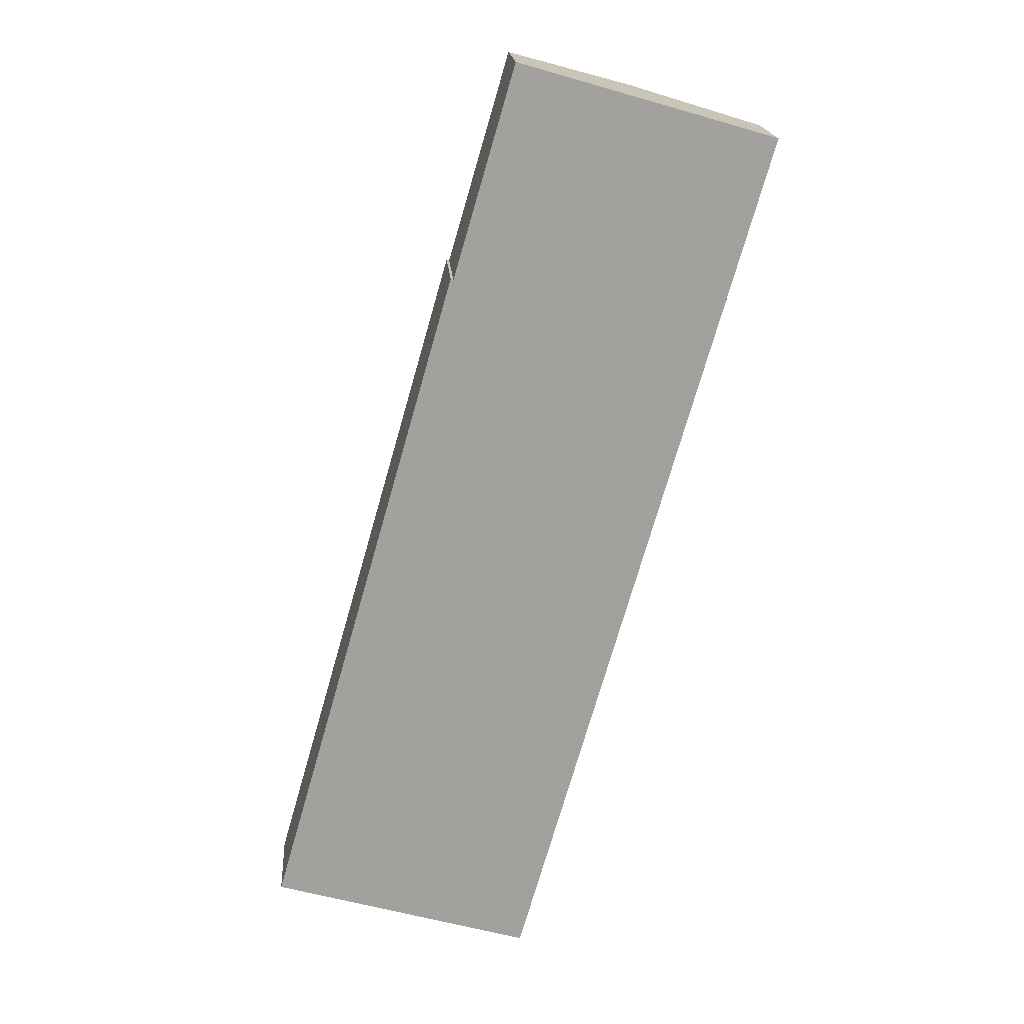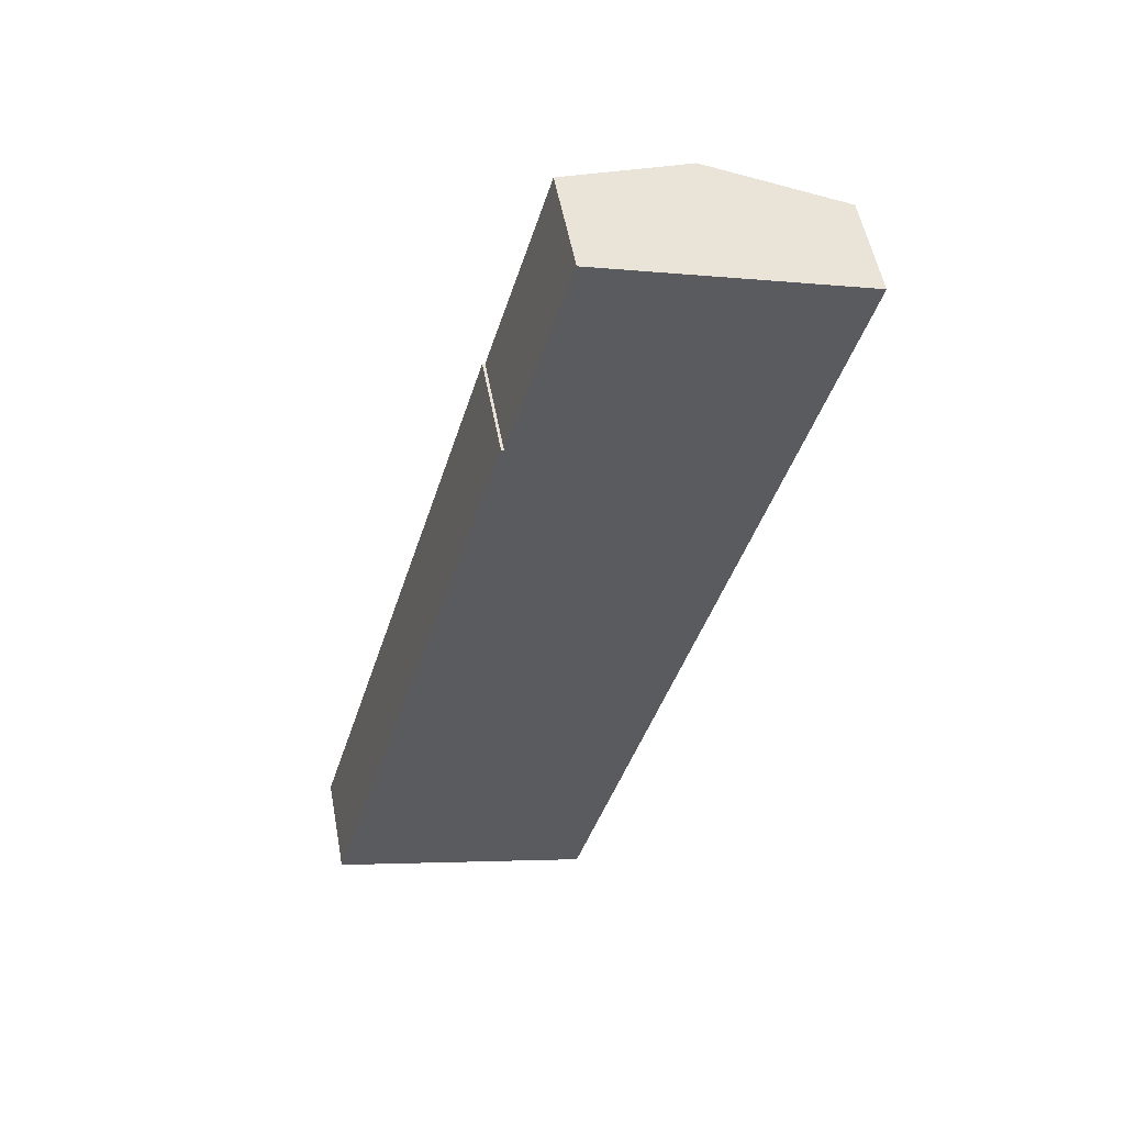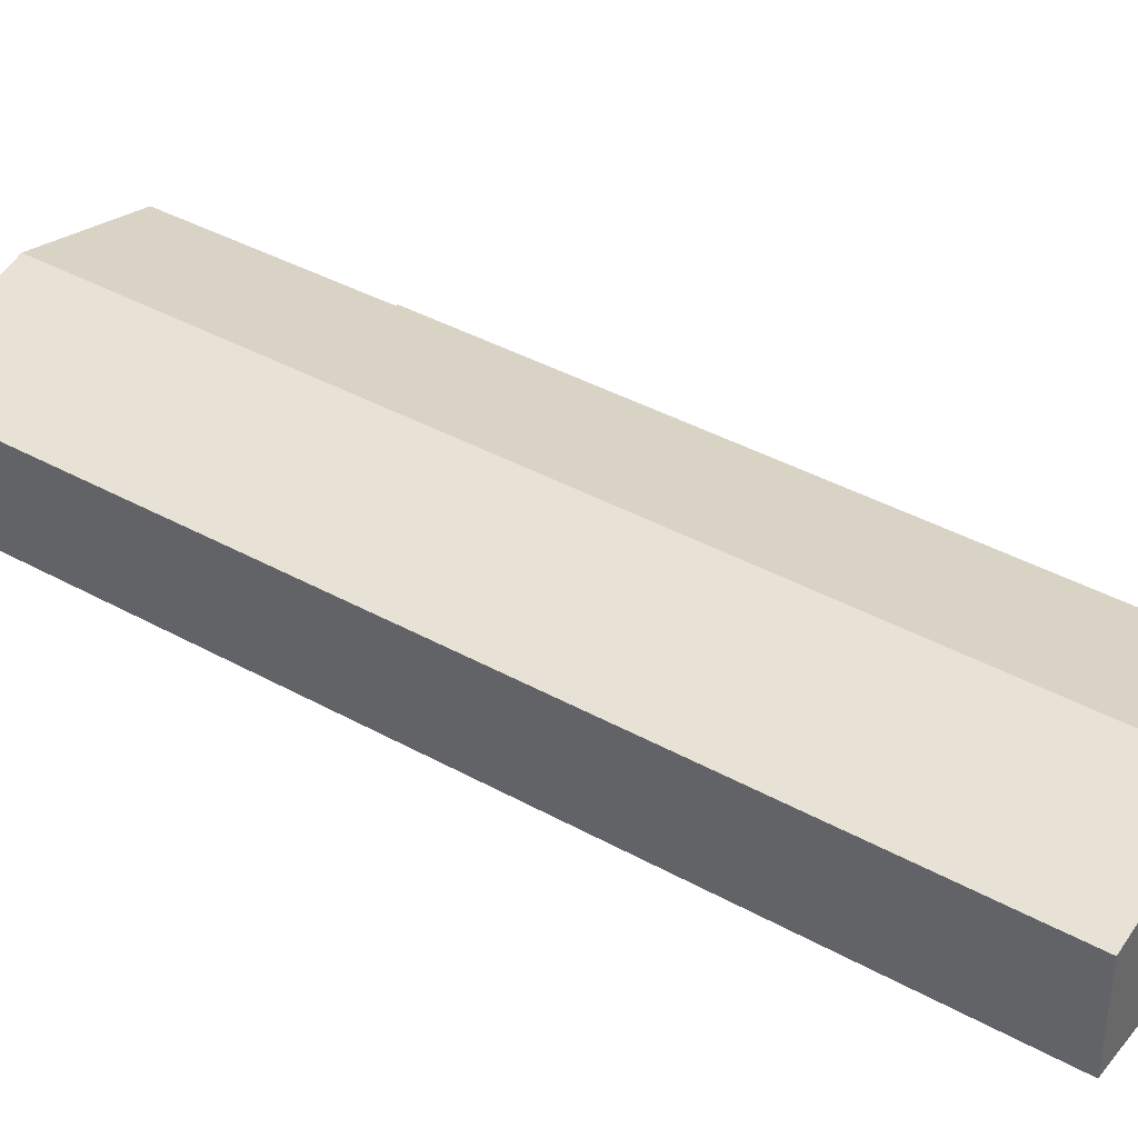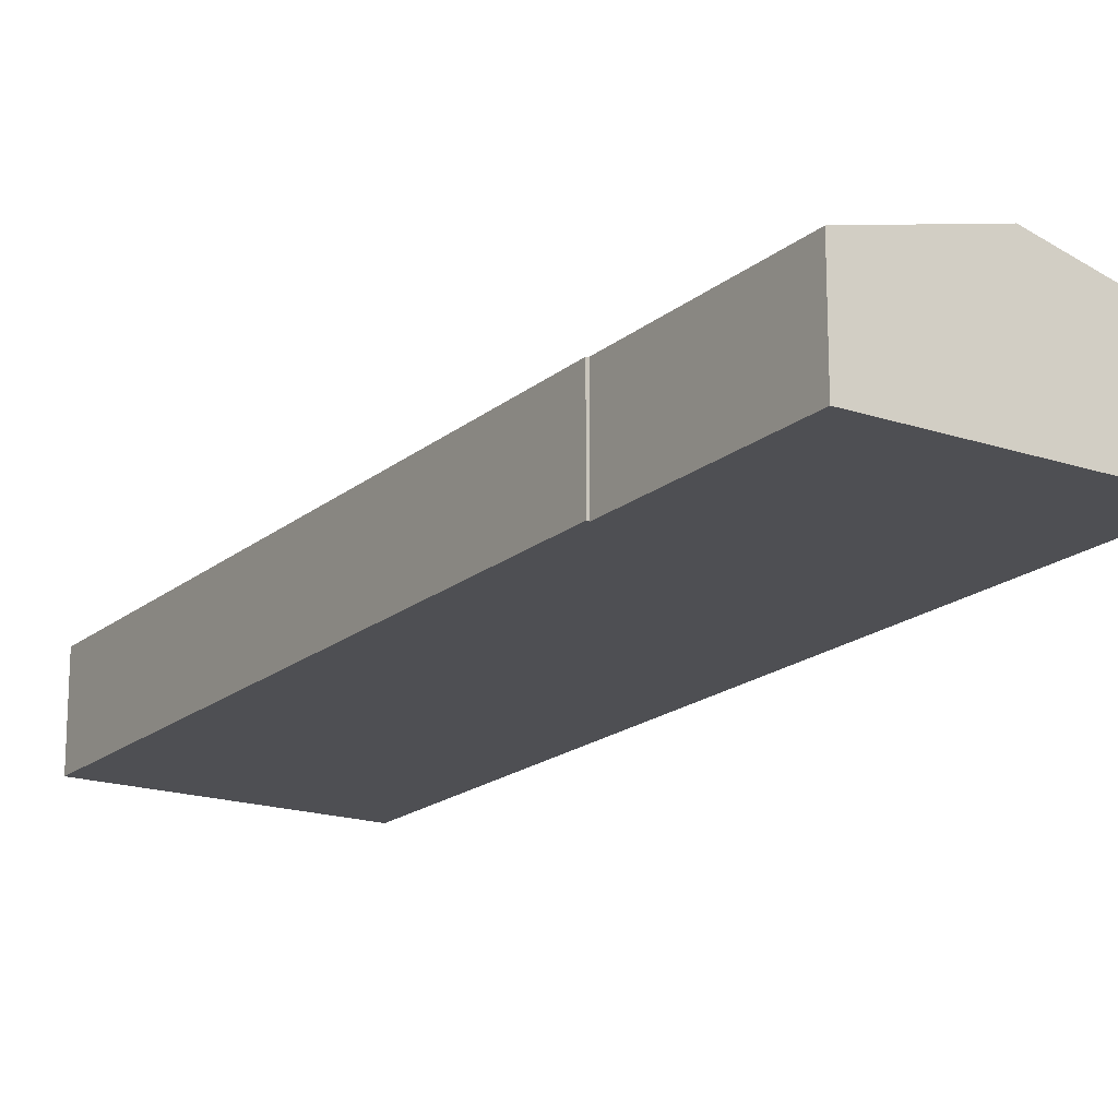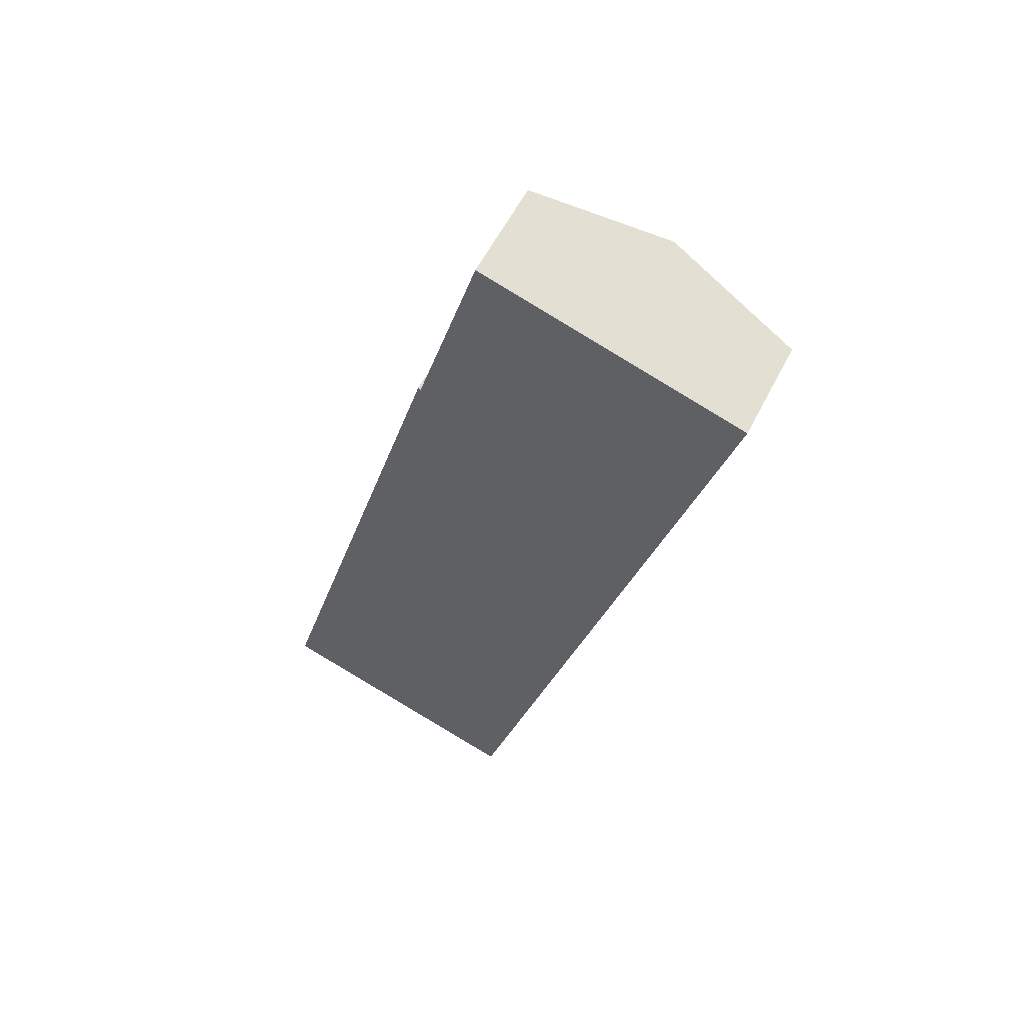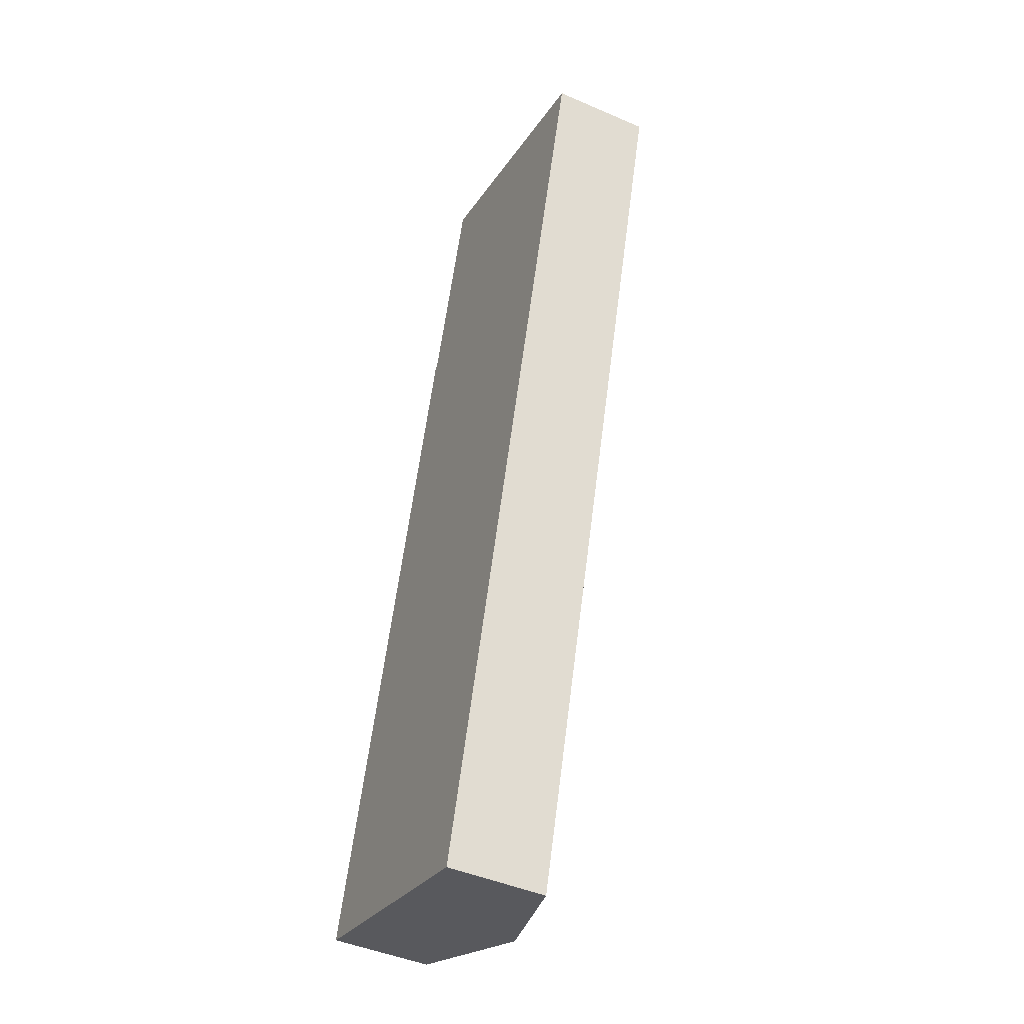
<metadata>
{"format":"obj","ext":"obj","renderer":"f3d","projection":"perspective","resolution":1024,"background":"white","views":[{"elev":18.4,"azim":-4.1,"up":"+Z"},{"elev":53.6,"azim":-10.5,"up":"+Z"},{"elev":39.5,"azim":140.7,"up":"+Y"},{"elev":-18.1,"azim":-17.0,"up":"+Y"},{"elev":57.7,"azim":26.7,"up":"+Z"},{"elev":-44.9,"azim":63.3,"up":"+Z"}]}
</metadata>
<code>
v  19.05 6.648 41.9
v  9.652 4.967 33.24
v  12.73 4.98 43.74
v  6.473 6.648 -1.848
v  0 4.944 3.027e-16
v  9.52 4.931 33.3
v  25.57 4.929 40
v  12.99 4.933 -3.708
v  0 0 0
v  9.52 -2.039e-15 33.3
v  12.73 -2.679e-15 43.74
v  9.652 -2.035e-15 33.24
v  19.05 -2.566e-15 41.9
v  25.57 -2.449e-15 40
v  12.99 2.271e-16 -3.708
v  6.473 1.132e-16 -1.848
g defaultobject
f 1 2 3
f 2 1 4
f 2 4 5
f 5 6 2
f 7 4 1
f 4 7 8
f 9 6 5
f 6 9 10
f 2 11 3
f 11 2 12
f 6 12 2
f 12 6 10
f 11 1 3
f 1 11 13
f 1 13 7
f 7 13 14
f 7 15 8
f 15 7 14
f 4 9 5
f 9 4 16
f 16 4 8
f 16 8 15
f 9 12 10
f 12 13 11
f 13 12 14
f 14 12 15
f 15 12 16
f 16 12 9

</code>
